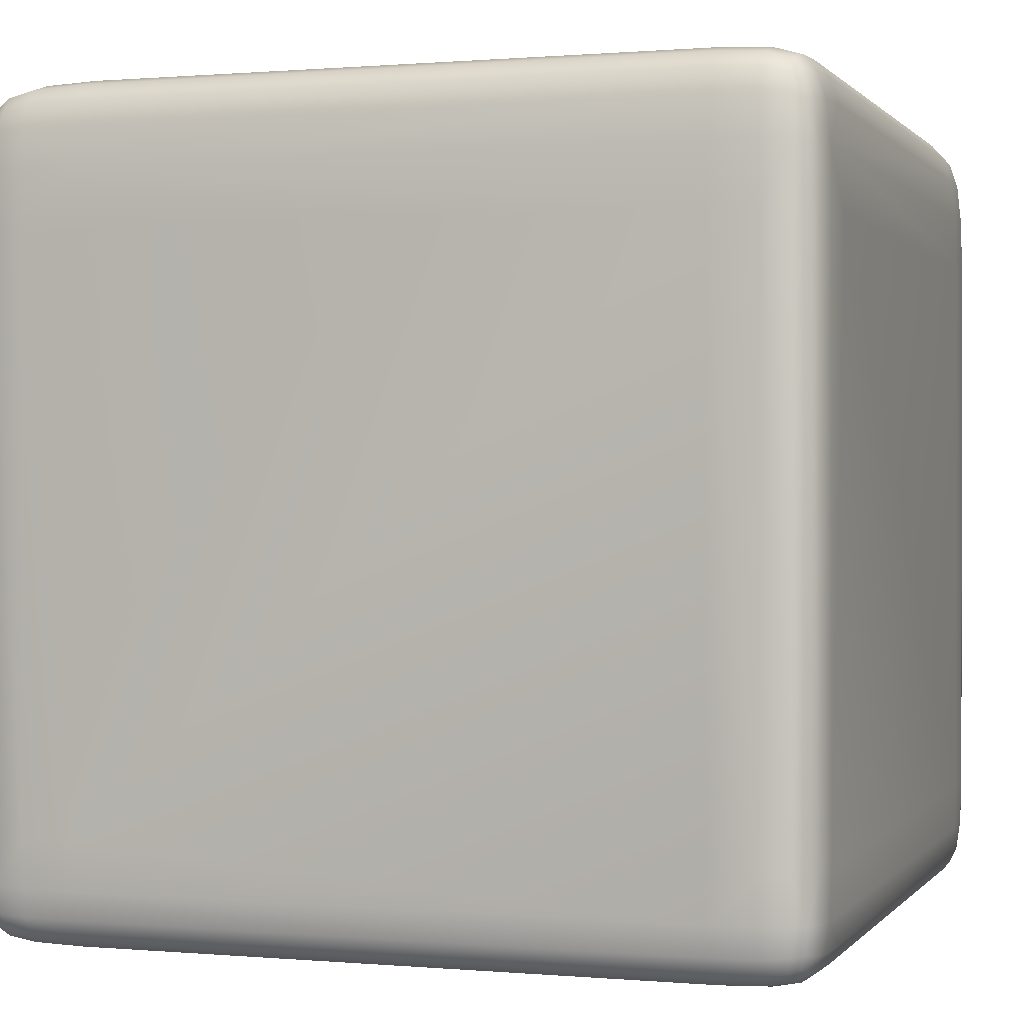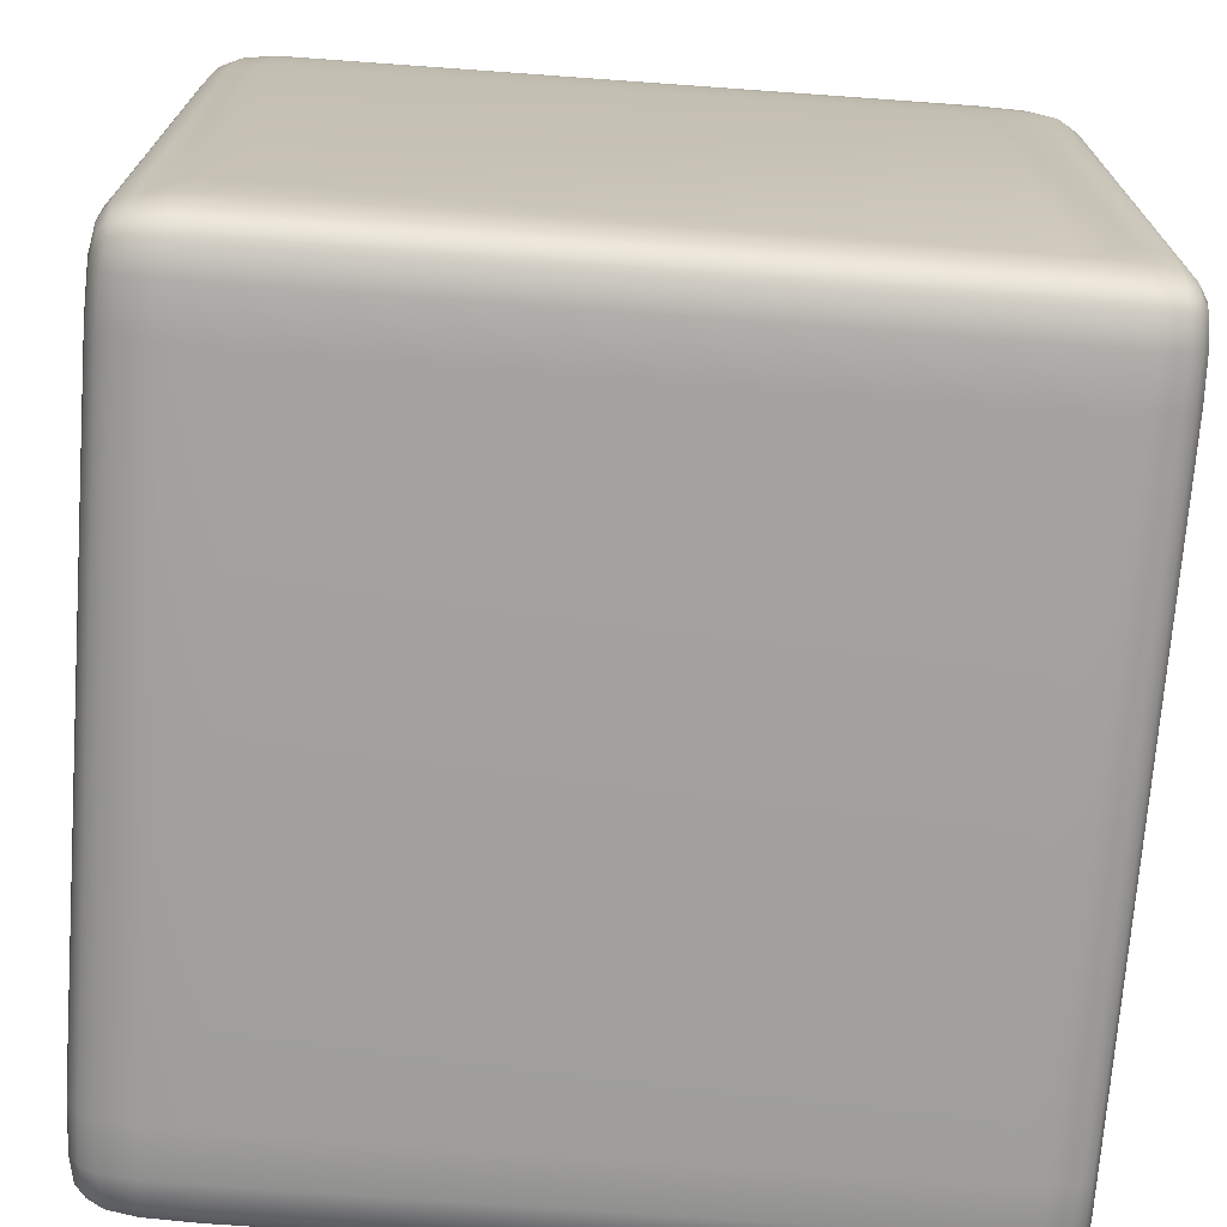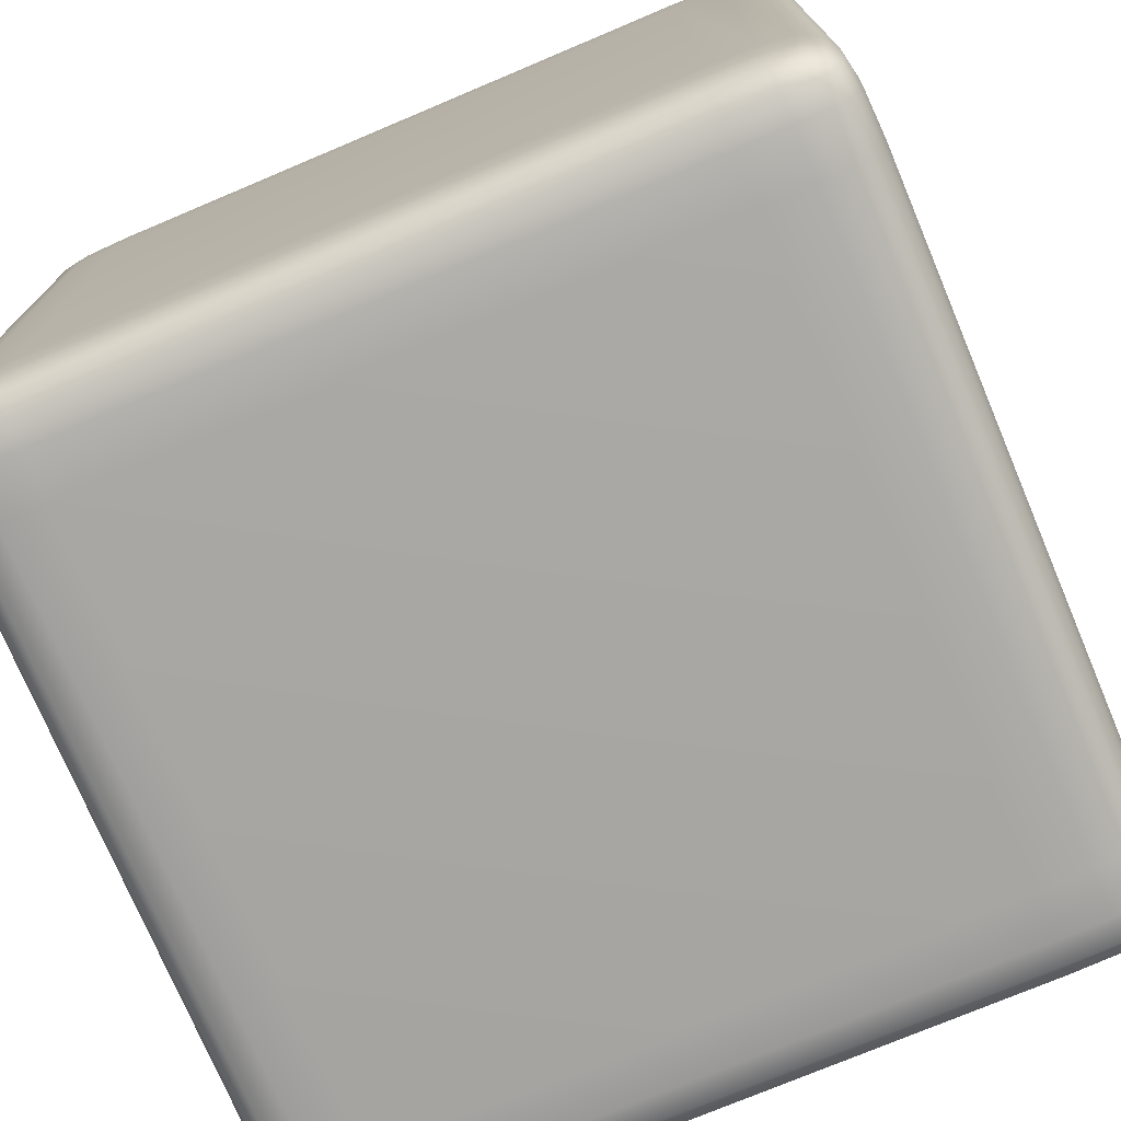
<metadata>
{"format":"obj","ext":"obj","renderer":"f3d","projection":"perspective","resolution":1024,"background":"white","views":[{"elev":0.5,"azim":-161.5,"up":"+Z"},{"elev":-71.9,"azim":175.8,"up":"+Z"},{"elev":-74.5,"azim":22.9,"up":"+Z"}]}
</metadata>
<code>
g default
v -0.4741 -0.4723 0.4521
v -0.4741 0.4741 0.4521
v -0.4741 0.4741 -0.4682
v -0.4741 -0.4723 -0.4682
v -0.4353 0.4349 0.494
v -0.4824 0.4341 0.4673
v -0.4345 0.4823 0.4673
v -0.4353 0.4349 -0.496
v -0.4345 0.4823 -0.4783
v -0.4824 0.4341 -0.4783
v -0.4968 0.4349 0.3916
v -0.4824 0.4823 0.3901
v -0.4353 0.4967 0.3916
v -0.4353 -0.4965 0.3916
v -0.4824 -0.4811 0.3901
v -0.4345 -0.4811 0.4673
v -0.4968 0.4349 -0.4244
v -0.4824 0.4823 -0.4234
v -0.4353 -0.4965 -0.4244
v -0.4345 -0.4811 -0.4783
v -0.4824 -0.4811 -0.4234
v -0.4353 0.4967 -0.4244
v -0.4353 -0.4312 -0.496
v -0.4824 -0.4304 -0.4783
v -0.4968 -0.4312 -0.4244
v -0.4968 -0.4312 0.3916
v -0.4824 -0.4304 0.4673
v -0.4353 -0.4312 0.494
v -0.4671 0.3786 0.4878
v -0.4835 0.3786 0.4695
v -0.4664 0.4344 0.4851
v -0.4354 0.3786 0.497
v -0.4645 0.4645 0.477
v -0.4632 0.4788 0.4609
v -0.4348 0.4664 0.4851
v -0.4789 0.4632 0.4609
v -0.4354 0.3786 -0.498
v -0.4348 0.4664 -0.4901
v -0.4645 0.4645 -0.4847
v -0.4789 0.4632 -0.474
v -0.4664 0.4344 -0.4901
v -0.4632 0.4788 -0.474
v -0.4671 0.3786 -0.4919
v -0.4835 0.3786 -0.4797
v -0.5 0.3786 0.3236
v -0.4835 0.4835 0.3236
v -0.4919 0.4664 0.3907
v -0.4876 0.4645 0.4343
v -0.4919 0.4344 0.4378
v -0.4789 0.4788 0.4319
v -0.4934 0.3786 0.439
v -0.4348 0.4919 0.4378
v -0.4645 0.4875 0.4343
v -0.4664 0.4919 0.3907
v -0.4354 0.4984 0.3236
v -0.4354 -0.4982 0.3236
v -0.4835 -0.4824 0.3236
v -0.4664 -0.4914 0.3907
v -0.4645 -0.4867 0.4343
v -0.4632 -0.4774 0.4609
v -0.4348 -0.4914 0.4378
v -0.4789 -0.4774 0.4319
v -0.4934 0.3786 -0.4595
v -0.4919 0.4344 -0.4587
v -0.4876 0.4645 -0.4563
v -0.4789 0.4788 -0.4547
v -0.4919 0.4664 -0.4238
v -0.4934 0.467 -0.3686
v -0.4984 0.435 -0.3686
v -0.4348 -0.4914 -0.4587
v -0.4645 -0.4867 -0.4563
v -0.4789 -0.4774 -0.4547
v -0.4664 -0.4914 -0.4238
v -0.4632 -0.4774 -0.474
v -0.4671 -0.493 -0.3686
v -0.4354 -0.4982 -0.3686
v -0.4354 0.4984 -0.3686
v -0.4671 0.4934 -0.3686
v -0.4664 0.4919 -0.4238
v -0.4645 0.4875 -0.4563
v -0.4348 0.4919 -0.4587
v -0.4671 -0.3736 -0.4919
v -0.4835 -0.3736 -0.4797
v -0.4664 -0.4307 -0.4901
v -0.4354 -0.3736 -0.498
v -0.4645 -0.462 -0.4847
v -0.4348 -0.4641 -0.4901
v -0.4789 -0.4607 -0.474
v -0.5 -0.3736 -0.3686
v -0.4984 -0.4314 -0.3686
v -0.4984 -0.3736 -0.4246
v -0.4934 -0.4648 -0.3686
v -0.4919 -0.4641 -0.4238
v -0.4876 -0.462 -0.4563
v -0.4919 -0.4307 -0.4587
v -0.4934 -0.3736 0.439
v -0.4835 -0.3736 0.4695
v -0.4919 -0.4307 0.4378
v -0.4984 -0.3736 0.3919
v -0.4876 -0.462 0.4343
v -0.4919 -0.4641 0.3907
v -0.4789 -0.4607 0.4609
v -0.4984 -0.4314 0.3236
v -0.5 -0.3736 0.3236
v -0.4354 -0.3736 0.497
v -0.4348 -0.4641 0.4851
v -0.4645 -0.462 0.477
v -0.4664 -0.4307 0.4851
v -0.4671 -0.3736 0.4878
v -0.3801 -0.4648 -0.4919
v -0.3801 -0.4824 -0.4797
v -0.3801 -0.4314 -0.498
v -0.3801 0.435 0.497
v -0.3801 0.467 0.4878
v -0.3801 0.4835 0.4695
v -0.3801 0.3786 0.5
v -0.3801 0.435 -0.498
v -0.3801 0.3786 -0.5
v -0.3801 0.4835 -0.4797
v -0.3801 0.467 -0.4919
v -0.3801 0.4934 0.439
v -0.3801 0.4984 0.3919
v -0.3801 0.5 0.3236
v -0.3801 -0.4648 0.4878
v -0.3801 -0.4314 0.497
v -0.3801 -0.5 0.3236
v -0.3801 -0.4982 0.3919
v -0.3801 -0.3736 0.5
v -0.3801 -0.493 0.439
v -0.3801 -0.4824 0.4695
v -0.3801 -0.5 -0.3686
v -0.3801 0.4984 -0.4246
v -0.3801 -0.493 -0.4595
v -0.3801 -0.4982 -0.4246
v -0.3801 -0.3736 -0.5
v -0.3801 0.4934 -0.4595
g polySurface1 cube_rounded___554_faces:Box
f 112 87 23
f 29 109 32
f 30 29 31
f 30 31 6
f 31 29 32
f 31 32 5
f 87 110 111
f 36 33 34
f 36 34 2
f 34 33 35
f 34 35 7
f 35 33 31
f 35 31 5
f 31 33 36
f 31 36 6
f 112 110 87
f 89 17 91
f 113 114 35
f 113 35 5
f 35 114 115
f 35 115 7
f 32 116 113
f 32 113 5
f 117 118 37
f 117 37 8
f 88 95 24
f 128 32 105
f 119 120 38
f 119 38 9
f 38 120 117
f 38 117 8
f 95 94 93
f 42 39 40
f 42 40 3
f 40 39 41
f 40 41 10
f 41 39 38
f 41 38 8
f 38 39 42
f 38 42 9
f 93 94 72
f 97 29 30
f 95 93 25
f 37 43 41
f 37 41 8
f 41 43 44
f 41 44 10
f 104 89 90
f 101 57 15
f 69 45 11
f 62 100 101
f 46 68 47
f 46 47 12
f 47 68 69
f 47 69 11
f 62 101 15
f 101 92 57
f 50 48 36
f 50 36 2
f 36 48 49
f 36 49 6
f 49 48 47
f 49 47 11
f 47 48 50
f 47 50 12
f 84 88 24
f 32 109 105
f 84 86 88
f 11 51 49
f 49 51 30
f 49 30 6
f 87 86 84
f 82 43 37
f 87 84 23
f 98 99 26
f 45 104 11
f 98 96 99
f 98 102 27
f 98 100 102
f 74 86 87
f 17 63 91
f 115 121 52
f 115 52 7
f 52 121 122
f 52 122 13
f 74 87 20
f 108 106 28
f 34 53 50
f 34 50 2
f 50 53 54
f 50 54 12
f 54 53 52
f 54 52 13
f 52 53 34
f 52 34 7
f 101 98 26
f 101 100 98
f 106 125 28
f 55 78 54
f 55 54 13
f 54 78 46
f 54 46 12
f 83 82 84
f 84 82 85
f 106 107 60
f 122 123 55
f 122 55 13
f 83 84 24
f 106 124 125
f 125 105 28
f 56 126 127
f 56 127 14
f 102 108 27
f 102 100 62
f 57 75 58
f 57 58 15
f 58 75 56
f 58 56 14
f 102 62 1
f 125 128 105
f 62 59 60
f 62 60 1
f 60 59 61
f 60 61 16
f 61 59 58
f 61 58 14
f 58 59 62
f 58 62 15
f 88 74 4
f 83 63 44
f 88 86 74
f 108 107 106
f 127 129 61
f 127 61 14
f 61 129 130
f 61 130 16
f 99 104 103
f 18 68 46
f 99 103 26
f 51 97 30
f 97 96 98
f 104 45 89
f 97 98 27
f 89 45 69
f 130 124 106
f 76 131 56
f 75 57 21
f 75 76 56
f 130 106 16
f 96 51 11
f 131 126 56
f 83 43 82
f 103 92 101
f 43 83 44
f 103 101 26
f 84 85 23
f 55 123 77
f 97 51 96
f 78 55 77
f 60 107 102
f 78 18 46
f 123 132 77
f 60 102 1
f 72 88 4
f 97 109 29
f 44 63 64
f 44 64 10
f 64 63 17
f 88 94 95
f 40 65 66
f 40 66 3
f 66 65 67
f 66 67 18
f 67 65 64
f 67 64 17
f 64 65 40
f 64 40 10
f 103 104 90
f 95 83 24
f 69 68 67
f 69 67 17
f 67 68 18
f 17 89 69
f 85 112 23
f 111 133 70
f 111 70 20
f 70 133 134
f 70 134 19
f 90 89 91
f 105 108 28
f 74 71 72
f 74 72 4
f 72 71 73
f 72 73 21
f 73 71 70
f 73 70 19
f 70 71 74
f 70 74 20
f 95 63 83
f 96 11 99
f 91 95 25
f 76 75 73
f 76 73 19
f 73 75 21
f 108 109 97
f 134 131 76
f 134 76 19
f 93 72 21
f 91 63 95
f 85 135 112
f 87 111 20
f 77 132 22
f 108 97 27
f 92 103 90
f 18 78 79
f 79 78 77
f 79 77 22
f 57 92 21
f 66 80 42
f 66 42 3
f 42 80 81
f 42 81 9
f 81 80 79
f 81 79 22
f 79 80 66
f 79 66 18
f 72 94 88
f 32 128 116
f 93 90 25
f 132 136 81
f 132 81 22
f 81 136 119
f 81 119 9
f 85 118 135
f 37 118 85
f 82 37 85
f 105 109 108
f 11 104 99
f 90 91 25
f 106 60 16
f 21 92 93
f 93 92 90
f 102 107 108
g default
v 0.4665 0.4741 0.4521
v 0.4665 -0.4723 0.4521
v 0.4665 -0.4723 -0.4682
v 0.4665 0.4741 -0.4682
v 0.4958 0.4349 0.3916
v 0.4772 0.4341 0.4673
v 0.4772 0.4823 0.3901
v 0.4958 0.4349 -0.4244
v 0.4772 0.4823 -0.4234
v 0.4772 0.4341 -0.4783
v 0.4198 0.4349 -0.496
v 0.4187 0.4823 -0.4783
v 0.4198 -0.4965 -0.4244
v 0.4772 -0.4811 -0.4234
v 0.4187 -0.4811 -0.4783
v 0.4198 -0.4965 0.3916
v 0.4187 -0.4811 0.4673
v 0.4772 -0.4811 0.3901
v 0.4198 0.4349 0.494
v 0.4187 0.4823 0.4673
v 0.4198 0.4967 0.3916
v 0.4198 0.4967 -0.4244
v 0.4198 -0.4312 -0.496
v 0.4772 -0.4304 -0.4783
v 0.4198 -0.4312 0.494
v 0.4772 -0.4304 0.4673
v 0.4958 -0.4312 0.3916
v 0.4958 -0.4312 -0.4244
v -0.3801 0.467 0.4878
v -0.3801 0.435 0.497
v -0.3801 0.4835 0.4695
v -0.3801 0.3786 0.5
v -0.3801 0.3786 -0.5
v -0.3801 0.435 -0.498
v -0.3801 0.467 -0.4919
v -0.3801 0.4835 -0.4797
v 0.4915 0.3786 0.439
v 0.4787 0.3786 0.4695
v 0.4896 0.4344 0.4378
v 0.4979 0.3786 0.3919
v 0.4839 0.4645 0.4343
v 0.4727 0.4788 0.4319
v 0.4896 0.4664 0.3907
v 0.4727 0.4632 0.4609
v 0.4915 0.467 0.3236
v 0.4979 0.435 0.3236
v 0.4787 0.4835 0.3236
v 0.5 0.3786 0.3236
v -0.3801 0.4934 0.439
v -0.3801 0.4984 0.3919
v -0.3801 0.5 0.3236
v -0.3801 -0.5 0.3236
v -0.3801 -0.4982 0.3919
v -0.3801 -0.493 0.439
v -0.3801 -0.4824 0.4695
v -0.3801 -0.493 -0.4595
v -0.3801 -0.4824 -0.4797
v -0.3801 -0.4982 -0.4246
v -0.3801 -0.5 -0.3686
v 0.5 0.3786 -0.3686
v 0.4979 0.435 -0.3686
v 0.4979 0.3786 -0.4246
v 0.4915 0.467 -0.3686
v 0.4787 0.4835 -0.3686
v 0.4896 0.4664 -0.4238
v 0.4839 0.4645 -0.4563
v 0.4727 0.4632 -0.474
v 0.4896 0.4344 -0.4587
v 0.4727 0.4788 -0.4547
v 0.4915 0.3786 -0.4595
v 0.4787 0.3786 -0.4797
v -0.3801 0.4984 -0.4246
v -0.3801 0.4934 -0.4595
v 0.4574 0.3786 -0.4919
v 0.4566 0.4344 -0.4901
v 0.42 0.3786 -0.498
v 0.4541 0.4645 -0.4847
v 0.4524 0.4788 -0.474
v 0.4191 0.4664 -0.4901
v 0.3588 0.467 -0.4919
v 0.3588 0.435 -0.498
v 0.3588 0.4835 -0.4797
v 0.3588 0.3786 -0.5
v 0.3588 -0.5 -0.3686
v 0.42 -0.4982 -0.3686
v 0.3588 -0.4982 -0.4246
v 0.4574 -0.493 -0.3686
v 0.4787 -0.4824 -0.3686
v 0.4566 -0.4914 -0.4238
v 0.4541 -0.4867 -0.4563
v 0.4524 -0.4774 -0.474
v 0.4191 -0.4914 -0.4587
v 0.4727 -0.4774 -0.4547
v 0.3588 -0.493 -0.4595
v 0.3588 -0.4824 -0.4797
v 0.3588 -0.493 0.439
v 0.3588 -0.4824 0.4695
v 0.4191 -0.4914 0.4378
v 0.3588 -0.4982 0.3919
v 0.4541 -0.4867 0.4343
v 0.4727 -0.4774 0.4319
v 0.4566 -0.4914 0.3907
v 0.4524 -0.4774 0.4609
v 0.4574 -0.493 0.3236
v 0.4787 -0.4824 0.3236
v 0.3588 -0.5 0.3236
v 0.3588 0.3786 0.5
v 0.3588 0.435 0.497
v 0.42 0.3786 0.497
v 0.3588 0.467 0.4878
v 0.3588 0.4835 0.4695
v 0.4191 0.4664 0.4851
v 0.4541 0.4645 0.477
v 0.4566 0.4344 0.4851
v 0.4524 0.4788 0.4609
v 0.4574 0.3786 0.4878
v 0.42 0.4984 0.3236
v 0.3588 0.4984 0.3919
v 0.4574 0.4934 0.3236
v 0.4566 0.4919 0.3907
v 0.4541 0.4875 0.4343
v 0.4191 0.4919 0.4378
v 0.4191 0.4919 -0.4587
v 0.3588 0.4984 -0.4246
v 0.4541 0.4875 -0.4563
v 0.4566 0.4919 -0.4238
v 0.42 0.4984 -0.3686
v 0.3588 0.5 -0.3686
v 0.3588 -0.3736 -0.5
v 0.3588 -0.4314 -0.498
v 0.42 -0.3736 -0.498
v 0.3588 -0.4648 -0.4919
v 0.4191 -0.4641 -0.4901
v 0.4541 -0.462 -0.4847
v 0.4727 -0.4607 -0.474
v 0.4566 -0.4307 -0.4901
v 0.4574 -0.3736 -0.4919
v 0.4787 -0.3736 -0.4797
v -0.3801 -0.4648 -0.4919
v -0.3801 -0.4314 -0.498
v -0.3801 -0.3736 -0.5
v -0.3801 -0.3736 0.5
v -0.3801 -0.4314 0.497
v -0.3801 -0.4648 0.4878
v 0.4574 -0.3736 0.4878
v 0.4787 -0.3736 0.4695
v 0.4566 -0.4307 0.4851
v 0.42 -0.3736 0.497
v 0.4541 -0.462 0.477
v 0.4191 -0.4641 0.4851
v 0.4727 -0.4607 0.4609
v 0.3588 -0.4648 0.4878
v 0.3588 -0.4314 0.497
v 0.3588 -0.3736 0.5
v 0.5 -0.3736 0.3236
v 0.4979 -0.4314 0.3236
v 0.4979 -0.3736 0.3919
v 0.4915 -0.4648 0.3236
v 0.4896 -0.4641 0.3907
v 0.4839 -0.462 0.4343
v 0.4896 -0.4307 0.4378
v 0.4915 -0.3736 0.439
v 0.4915 -0.3736 -0.4595
v 0.4896 -0.4307 -0.4587
v 0.4979 -0.3736 -0.4246
v 0.4839 -0.462 -0.4563
v 0.4896 -0.4641 -0.4238
v 0.4915 -0.4648 -0.3686
v 0.4979 -0.4314 -0.3686
v 0.5 -0.3736 -0.3686
g cube_rounded___554_faces:Box polySurface2
f 286 285 283
f 193 275 231
f 288 289 279
f 260 263 158
f 277 219 265
f 219 212 267
f 286 283 161
f 207 273 210
f 289 278 279
f 212 210 267
f 214 213 215
f 210 273 267
f 281 282 174
f 169 219 277
f 283 285 287
f 280 288 279
f 283 287 162
f 262 200 145
f 211 203 146
f 305 303 164
f 260 264 263
f 283 281 284
f 245 290 284
f 283 284 161
f 303 304 224
f 174 173 175
f 174 175 142
f 175 173 176
f 175 176 141
f 282 281 283
f 180 177 178
f 180 178 137
f 178 177 179
f 178 179 143
f 179 177 175
f 179 175 141
f 175 177 180
f 175 180 142
f 182 181 179
f 182 179 141
f 179 181 183
f 179 183 143
f 198 306 301
f 229 226 227
f 207 206 299
f 282 283 162
f 176 184 182
f 176 182 141
f 206 198 301
f 252 245 284
f 259 261 214
f 274 273 207
f 263 262 158
f 269 227 151
f 267 272 159
f 287 297 162
f 231 269 151
f 167 165 246
f 286 288 233
f 152 240 238
f 303 224 150
f 238 240 241
f 269 268 266
f 223 240 152
f 243 278 290
f 271 229 139
f 271 302 229
f 301 306 305
f 224 240 223
f 293 298 297
f 295 237 154
f 293 297 163
f 258 247 156
f 238 241 154
f 217 216 215
f 235 242 152
f 215 218 148
f 217 215 147
f 215 216 218
f 258 185 247
f 272 269 159
f 209 208 260
f 284 290 289
f 212 219 217
f 212 217 147
f 271 272 160
f 244 245 155
f 303 300 164
f 295 296 237
f 303 302 300
f 244 243 245
f 297 296 295
f 281 252 284
f 297 295 163
f 250 248 155
f 234 232 235
f 233 232 234
f 234 235 152
f 222 228 149
f 267 273 272
f 269 270 227
f 228 231 151
f 233 234 153
f 222 230 228
f 250 249 248
f 229 227 139
f 211 213 203
f 289 286 161
f 240 224 241
f 225 223 221
f 182 184 197
f 225 221 149
f 184 306 196
f 255 263 253
f 287 296 297
f 183 181 199
f 183 199 200
f 199 181 182
f 199 182 197
f 263 264 253
f 152 242 221
f 295 292 163
f 237 296 287
f 245 250 155
f 248 251 156
f 250 252 174
f 247 246 248
f 184 176 293
f 196 306 198
f 291 184 293
f 184 196 197
f 245 252 250
f 246 247 167
f 268 276 266
f 284 289 161
f 221 222 149
f 247 248 156
f 248 246 244
f 248 244 155
f 218 209 259
f 282 298 174
f 297 282 162
f 297 298 282
f 255 183 200
f 221 220 222
f 300 299 301
f 243 290 245
f 300 301 164
f 239 236 237
f 224 223 225
f 239 237 138
f 228 225 149
f 276 277 266
f 277 265 266
f 268 275 276
f 224 225 150
f 228 226 225
f 300 271 160
f 239 285 286
f 304 305 292
f 242 220 221
f 229 302 303
f 299 206 301
f 231 268 269
f 266 267 159
f 239 286 153
f 305 304 303
f 266 265 267
f 223 152 221
f 192 193 231
f 227 228 151
f 300 302 271
f 269 266 159
f 271 270 272
f 227 271 139
f 227 270 271
f 227 226 228
f 176 173 293
f 165 166 244
f 173 298 293
f 253 254 157
f 197 196 198
f 197 198 144
f 184 291 306
f 287 285 239
f 237 287 138
f 200 199 201
f 200 201 145
f 201 199 197
f 201 197 144
f 250 174 142
f 205 202 203
f 205 203 140
f 203 202 204
f 203 204 146
f 204 202 201
f 204 201 144
f 201 202 205
f 201 205 145
f 174 298 173
f 287 239 138
f 198 206 204
f 198 204 144
f 204 206 207
f 204 207 146
f 272 274 160
f 208 264 260
f 272 273 274
f 225 229 150
f 301 305 164
f 231 275 268
f 305 306 292
f 229 303 150
f 225 226 229
f 290 278 289
f 248 249 251
f 241 294 295
f 233 288 280
f 259 260 158
f 217 219 170
f 214 261 205
f 292 293 163
f 256 253 157
f 274 299 300
f 218 216 172
f 299 274 207
f 216 217 170
f 256 255 253
f 233 280 191
f 172 216 171
f 274 300 160
f 171 216 170
f 234 239 153
f 237 236 238
f 218 259 148
f 237 238 154
f 251 180 137
f 265 219 267
f 295 294 292
f 205 262 145
f 219 169 170
f 259 209 260
f 251 249 180
f 234 236 239
f 238 234 152
f 224 304 294
f 294 304 292
f 306 291 292
f 224 294 241
f 180 250 142
f 238 236 234
f 231 230 192
f 192 230 194
f 183 256 143
f 214 205 140
f 194 230 222
f 205 261 262
f 174 252 281
f 207 211 146
f 286 233 153
f 207 210 211
f 178 257 251
f 178 251 137
f 220 194 222
f 194 220 195
f 183 255 256
f 168 243 244
f 241 295 154
f 258 257 256
f 180 249 250
f 186 185 254
f 258 256 157
f 262 259 158
f 166 168 244
f 251 258 156
f 190 233 191
f 246 165 244
f 251 257 258
f 243 168 278
f 262 261 259
f 253 187 254
f 209 218 172
f 272 270 269
f 232 189 235
f 195 220 188
f 187 186 254
f 189 188 235
f 228 230 231
f 215 211 147
f 292 291 293
f 259 214 148
f 203 213 214
f 253 264 187
f 203 214 140
f 232 190 189
f 211 212 147
f 242 188 220
f 289 288 286
f 247 185 167
f 187 264 208
f 211 210 212
f 254 185 258
f 256 178 143
f 214 215 148
f 263 255 262
f 233 190 232
f 188 242 235
f 254 258 157
f 256 257 178
f 262 255 200
f 215 213 211

</code>
